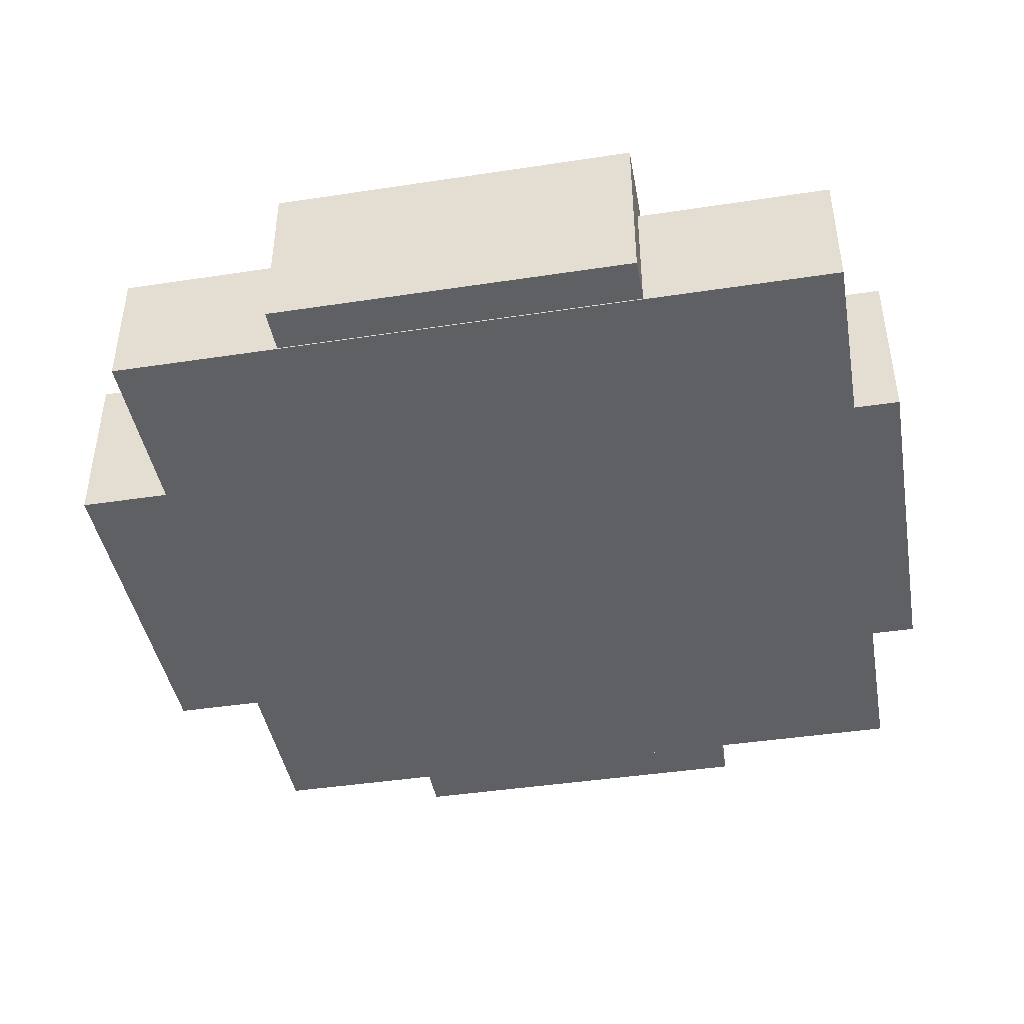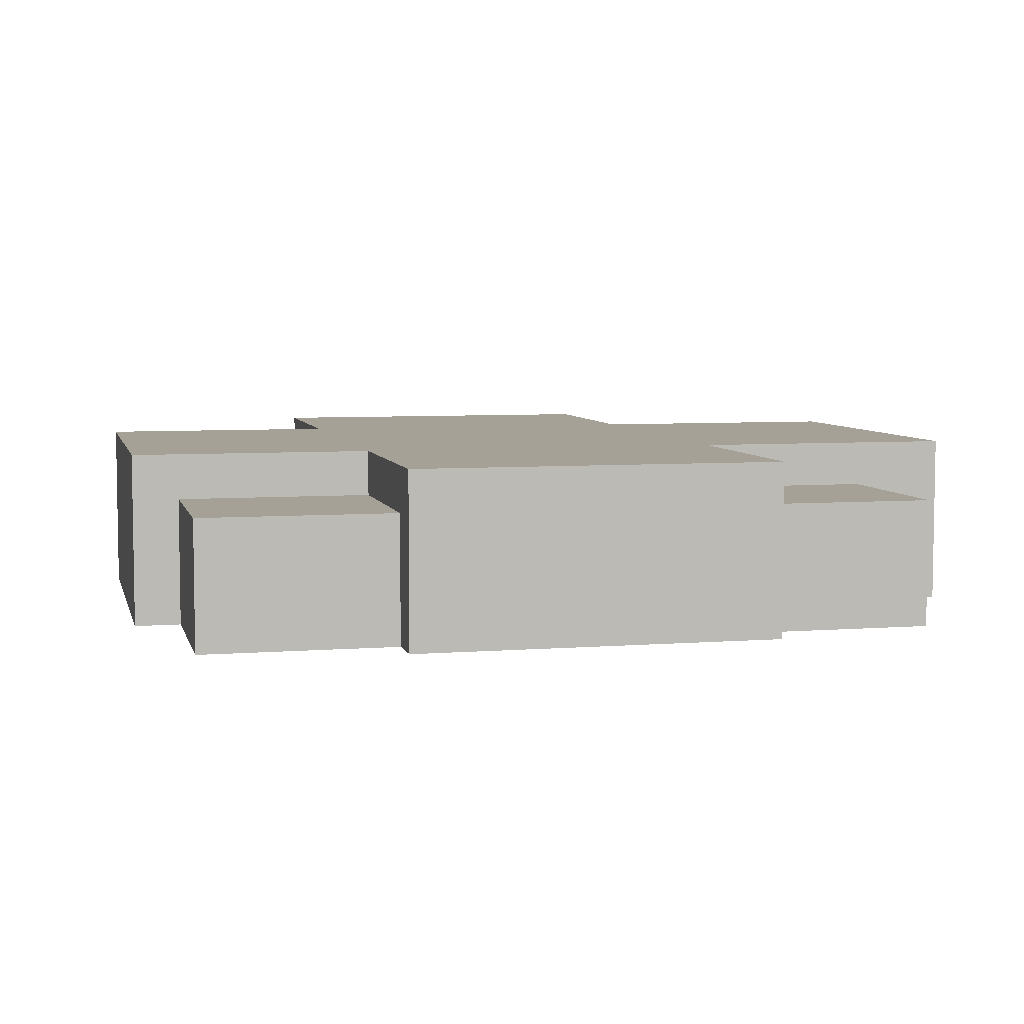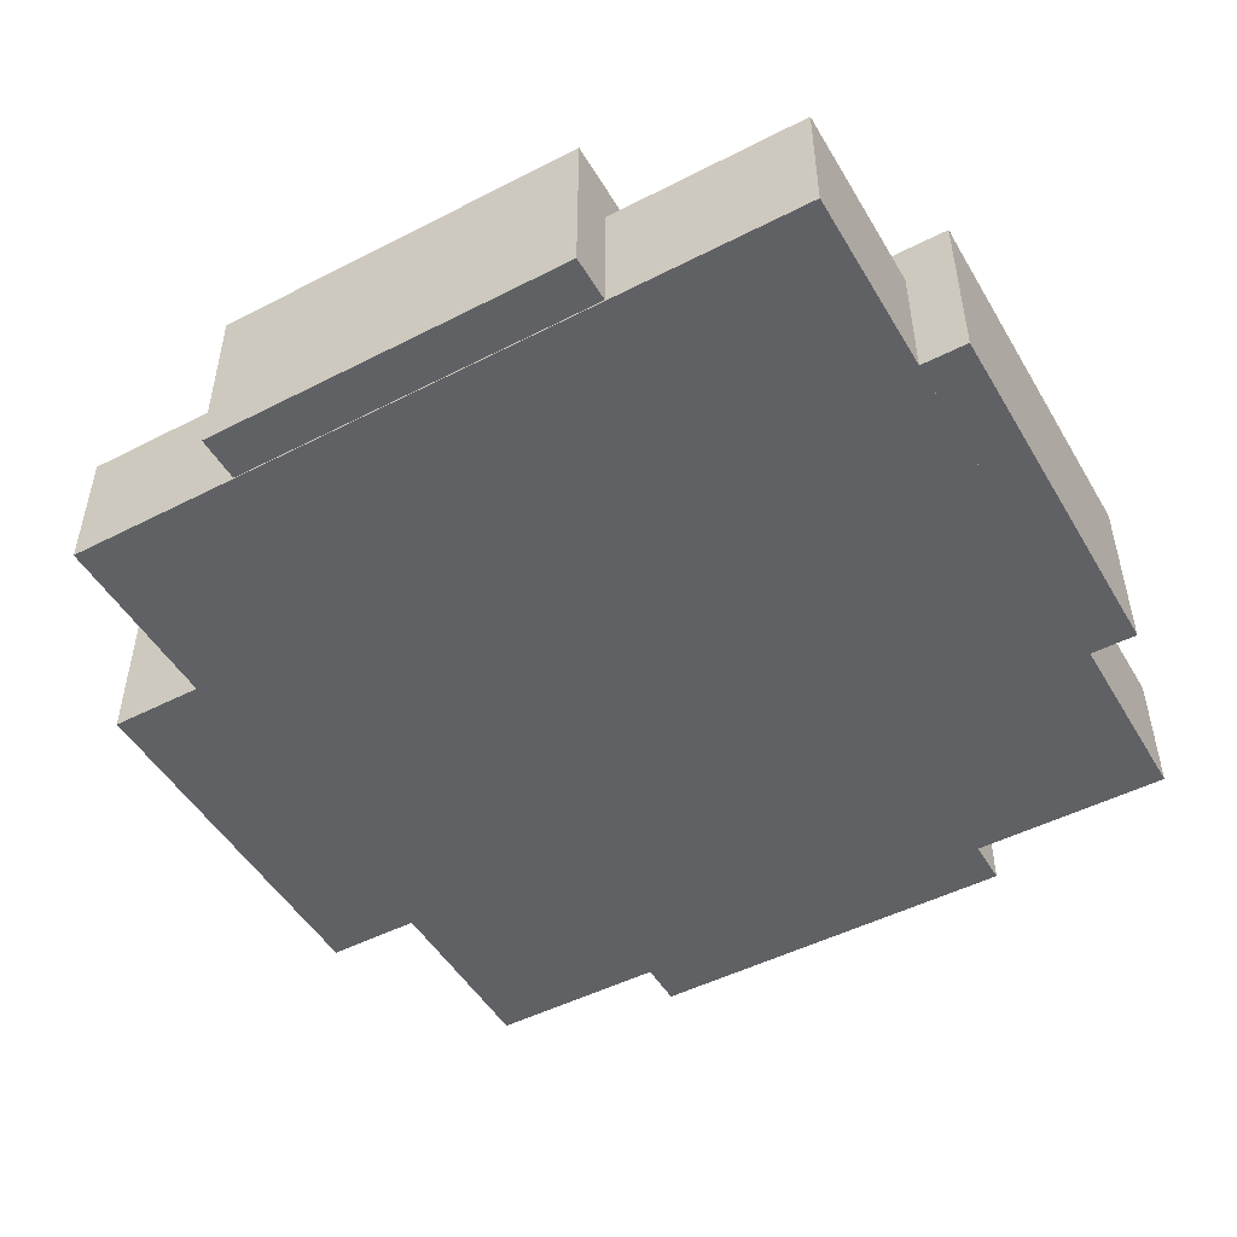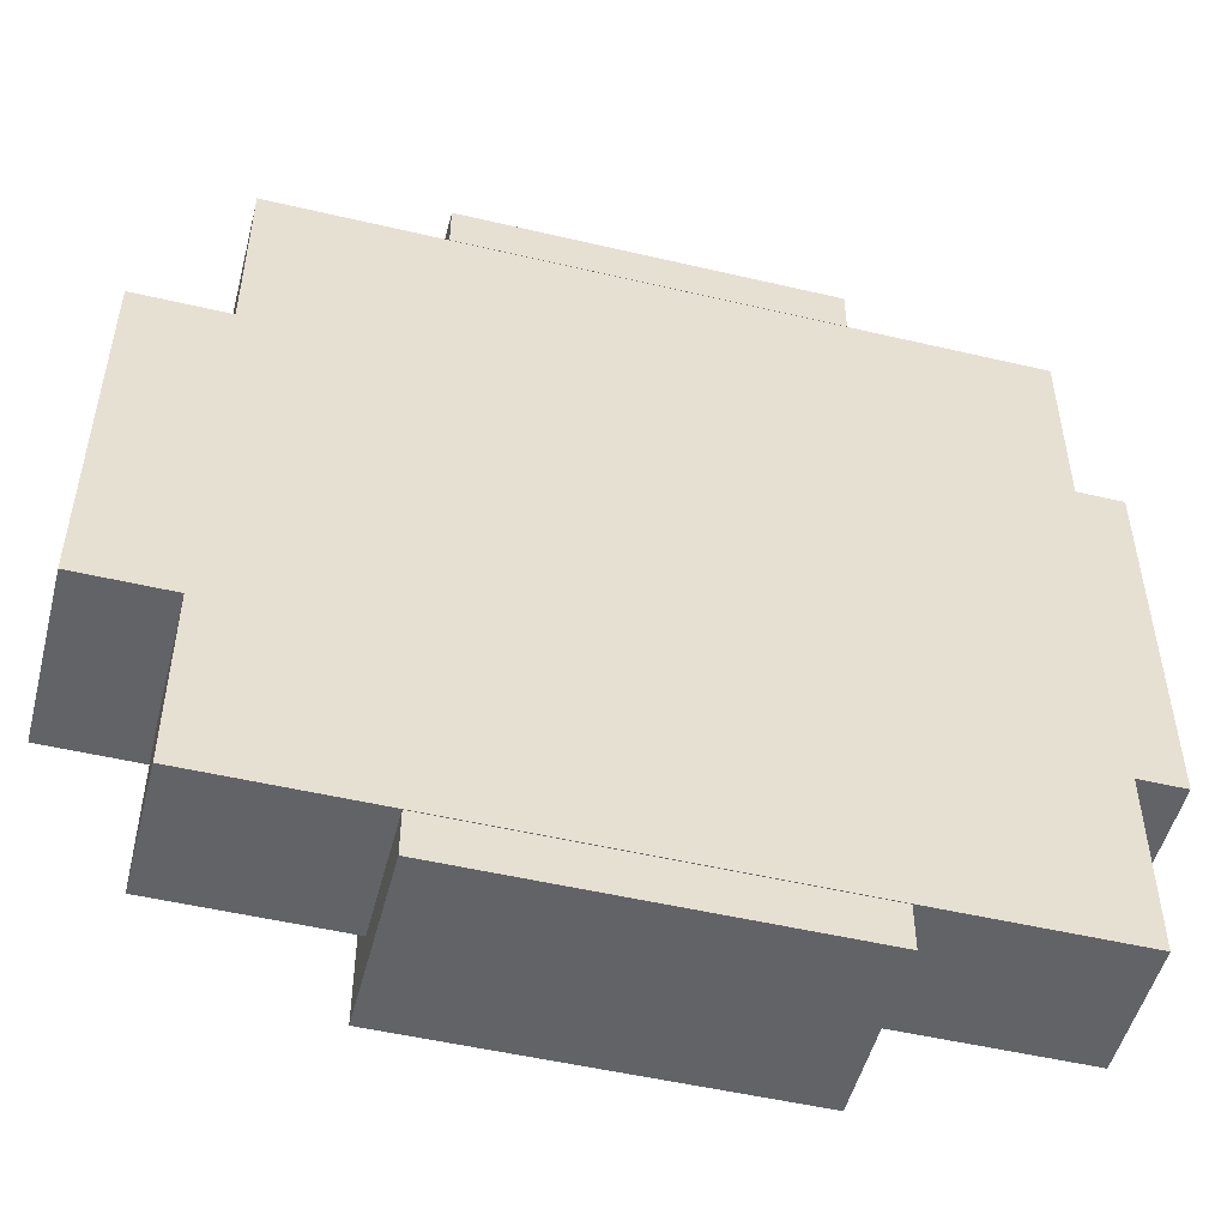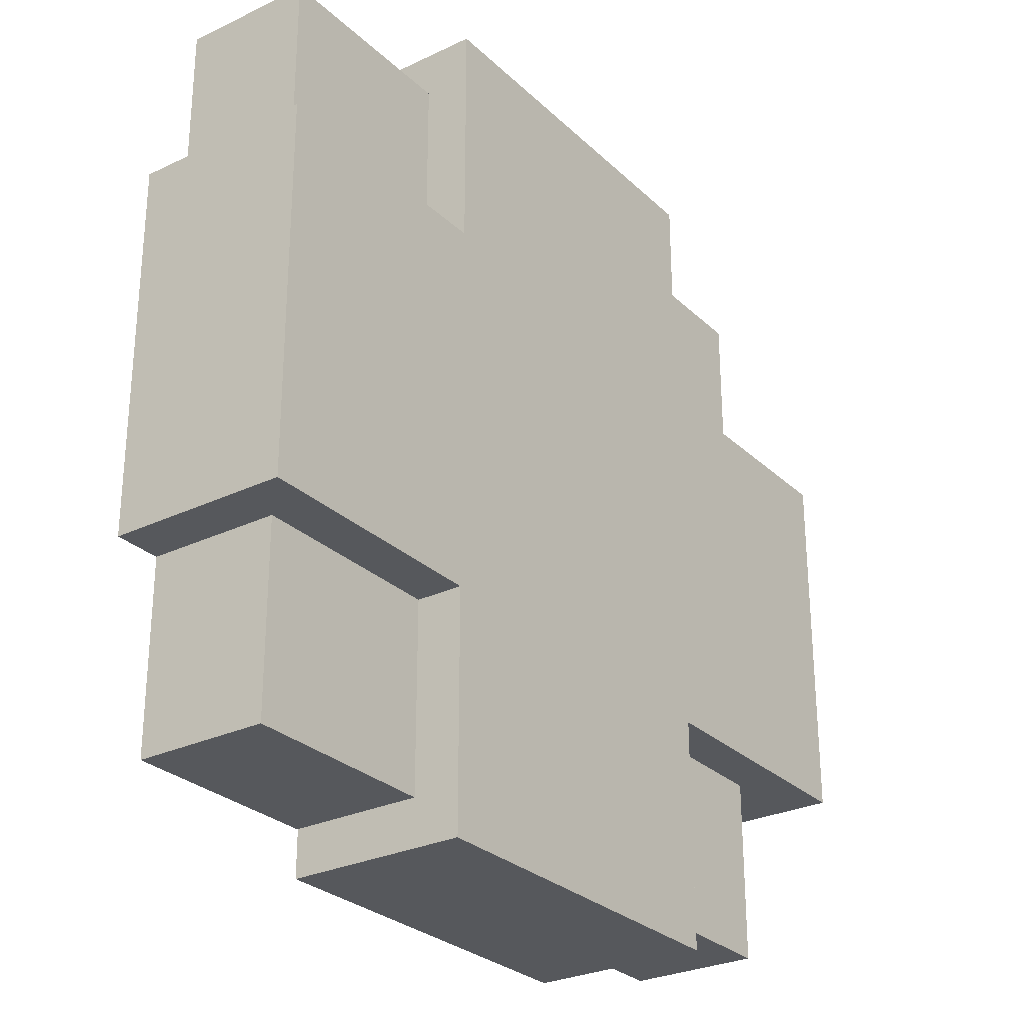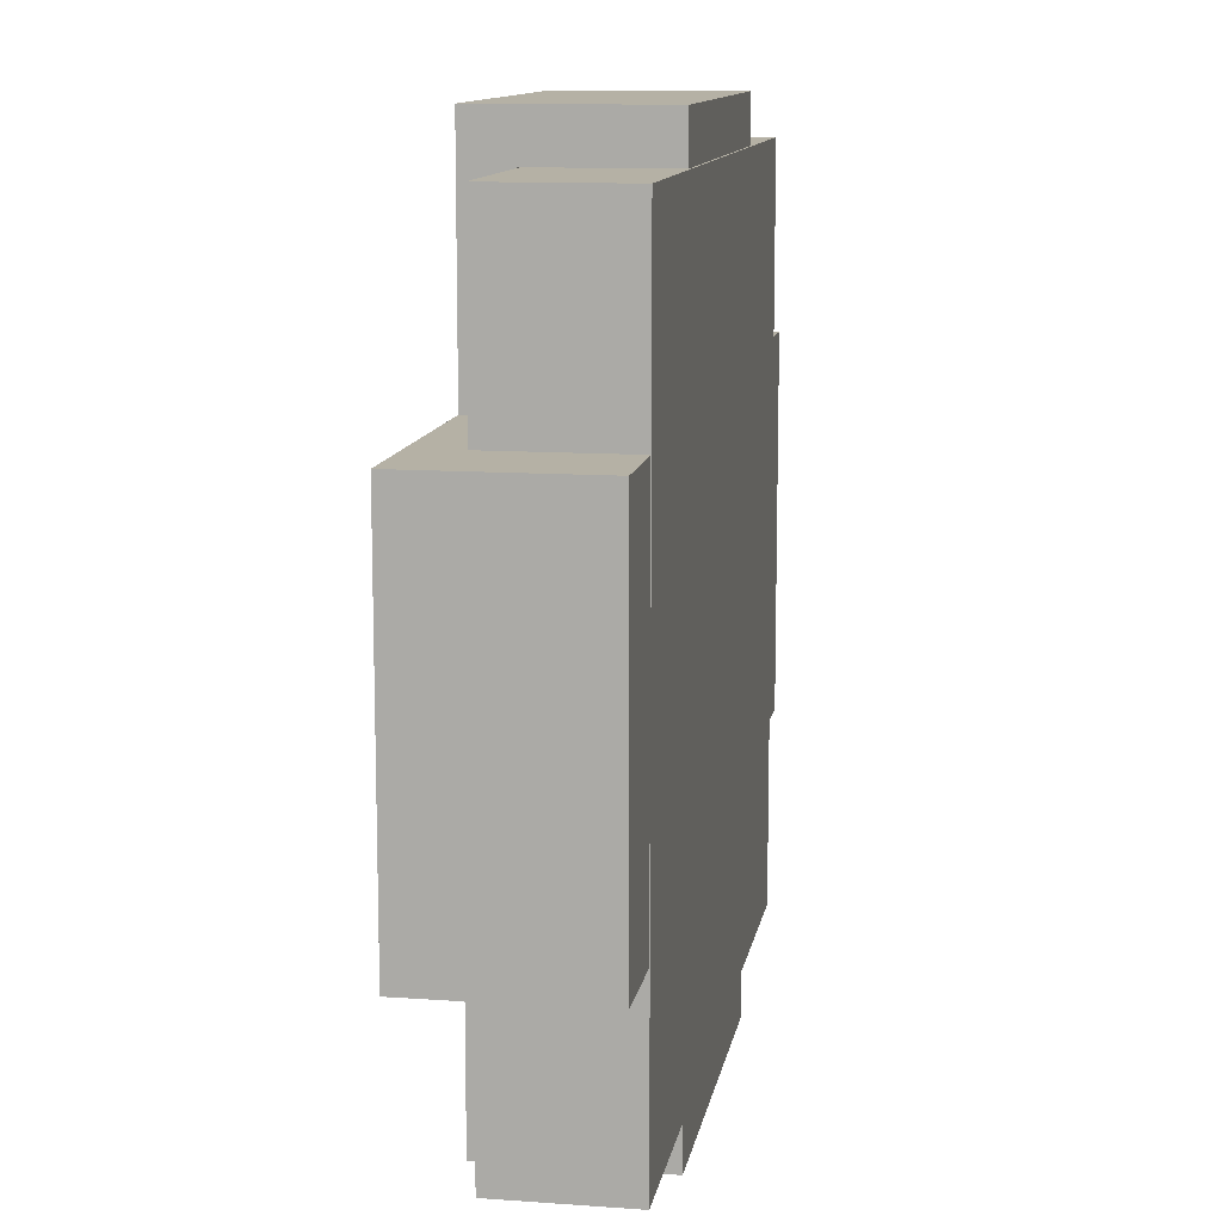
<metadata>
{"format":"obj","ext":"obj","renderer":"f3d","projection":"perspective","resolution":1024,"background":"white","views":[{"elev":-43.2,"azim":10.2,"up":"+Y"},{"elev":6.0,"azim":166.7,"up":"+Y"},{"elev":-49.2,"azim":29.6,"up":"+Y"},{"elev":-50.8,"azim":-14.4,"up":"+Z"},{"elev":-28.1,"azim":125.9,"up":"+Z"},{"elev":11.8,"azim":-80.3,"up":"+Z"}]}
</metadata>
<code>
o Cube
v 0.4 -0.000672 -0.4
v 0.4 -0.000672 0.4
v -0.4 -0.000672 0.4
v -0.4 -0.000672 -0.4
v 0.4 0.1389 -0.4
v 0.4 0.1389 0.4
v -0.4 0.1389 0.4
v -0.4 0.1389 -0.4
v -0.5 -0.000279 0.2
v -0.5 0.1385 0.2
v -0.5 -0.000279 -0.2
v -0.5 0.1385 -0.2
v -0.4 -0.000279 0.2
v -0.4 0.1385 0.2
v -0.4 -0.000279 -0.2
v -0.4 0.1385 -0.2
v -0.5 0.1385 0.2
v -0.5 0.1385 -0.2
v -0.4 0.1385 -0.2
v -0.4 0.1385 0.2
v -0.5 0.1885 0.2
v -0.5 0.1885 -0.2
v -0.4 0.1885 -0.2
v -0.4 0.1885 0.2
v -0.4 0.1385 -0.2
v -0.4 0.1385 0.2
v -0.4 0.1885 -0.2
v -0.4 0.1885 0.2
v 0.4 0.1385 -0.2
v 0.4 0.1385 0.2
v 0.4 0.1885 -0.2
v 0.4 0.1885 0.2
v 0.4 0.1385 -0.2
v 0.4 0.1385 0.2
v 0.4 0.1885 -0.2
v 0.4 0.1885 0.2
v 0.4 0.1385 -0.2
v 0.4 0.1385 0.2
v 0.4 0.1885 -0.2
v 0.4 0.1885 0.2
v 0.45 0.1385 -0.2
v 0.45 0.1385 0.2
v 0.45 0.1885 -0.2
v 0.45 0.1885 0.2
v 0.4 -0.000655 -0.2
v 0.4 -0.000655 0.2
v 0.45 -0.000655 -0.2
v 0.45 -0.000655 0.2
v -0.2123 -0.000485 0.4008
v 0.1884 -0.000485 0.4008
v 0.1884 -0.000485 0.4508
v -0.2123 -0.000485 0.4508
v -0.2123 0.1385 0.4508
v -0.2123 0.1885 0.4508
v 0.1884 0.1885 0.4508
v 0.1884 0.1385 0.4508
v -0.2123 -5.5e-05 -0.3991
v -0.2123 -5.5e-05 -0.4491
v 0.1884 -5.5e-05 -0.4491
v 0.1884 -5.5e-05 -0.3991
v -0.2123 0.1885 -0.4491
v 0.1884 0.1885 -0.4491
v -0.2123 0.1385 -0.4491
v 0.1884 0.1385 -0.4491
v -0.2123 0.1385 -0.3991
v 0.1884 0.1385 -0.3991
v -0.2123 0.1885 -0.3991
v 0.1884 0.1885 -0.3991
v 0.1884 0.1385 0.4008
v -0.2123 0.1385 0.4008
v -0.2123 0.1885 0.4008
v 0.1884 0.1885 0.4008
v -0.2123 0.1385 0.2
v -0.2123 0.1885 0.2
v -0.2123 0.1885 -0.2
v -0.2123 0.1385 -0.2
v 0.1884 0.1385 0.2
v 0.1884 0.1885 0.2
v 0.1884 0.1885 -0.2
v 0.1884 0.1385 -0.2
f 9 10 12 11
f 11 12 16 15
f 15 16 14 13
f 13 14 10 9
f 11 15 13 9
f 10 14 20 17
f 23 24 28 27
f 16 12 18 19
f 14 16 19 20
f 12 10 17 18
f 23 22 21 24
f 18 17 21 22
f 17 20 24 21
f 19 18 22 23
f 78 77 30 32
f 20 19 25 26
f 24 20 26 28
f 19 23 27 25
f 29 31 35 33
f 79 78 32 31
f 80 79 31 29
f 77 80 29 30
f 34 33 37 38
f 30 29 33 34
f 32 30 34 36
f 31 32 36 35
f 40 38 42 44
f 36 34 38 40
f 35 36 40 39
f 33 35 39 37
f 42 41 43 44
f 39 40 44 43
f 37 39 43 41
f 42 38 46 48
f 46 45 47 48
f 41 42 48 47
f 37 41 47 45
f 38 37 45 46
f 69 56 51 50
f 70 69 50 49
f 53 70 49 52
f 56 53 52 51
f 66 65 57 60
f 69 72 55 56
f 72 71 54 55
f 49 50 51 52
f 60 57 58 59
f 54 53 56 55
f 63 64 59 58
f 65 63 58 57
f 79 80 66 68
f 67 68 62 61
f 68 66 64 62
f 64 66 60 59
f 78 74 71 72
f 77 78 72 69
f 80 76 65 66
f 65 67 61 63
f 71 70 53 54
f 73 77 69 70
f 76 75 67 65
f 63 61 62 64
f 26 25 76 73
f 25 27 75 76
f 27 28 74 75
f 28 26 73 74
f 73 76 80 77
f 75 79 68 67
f 75 74 78 79
f 74 73 70 71
f 1 2 3 4
f 5 8 7 6
f 1 5 6 2
f 2 6 7 3
f 3 7 8 4
f 5 1 4 8

</code>
